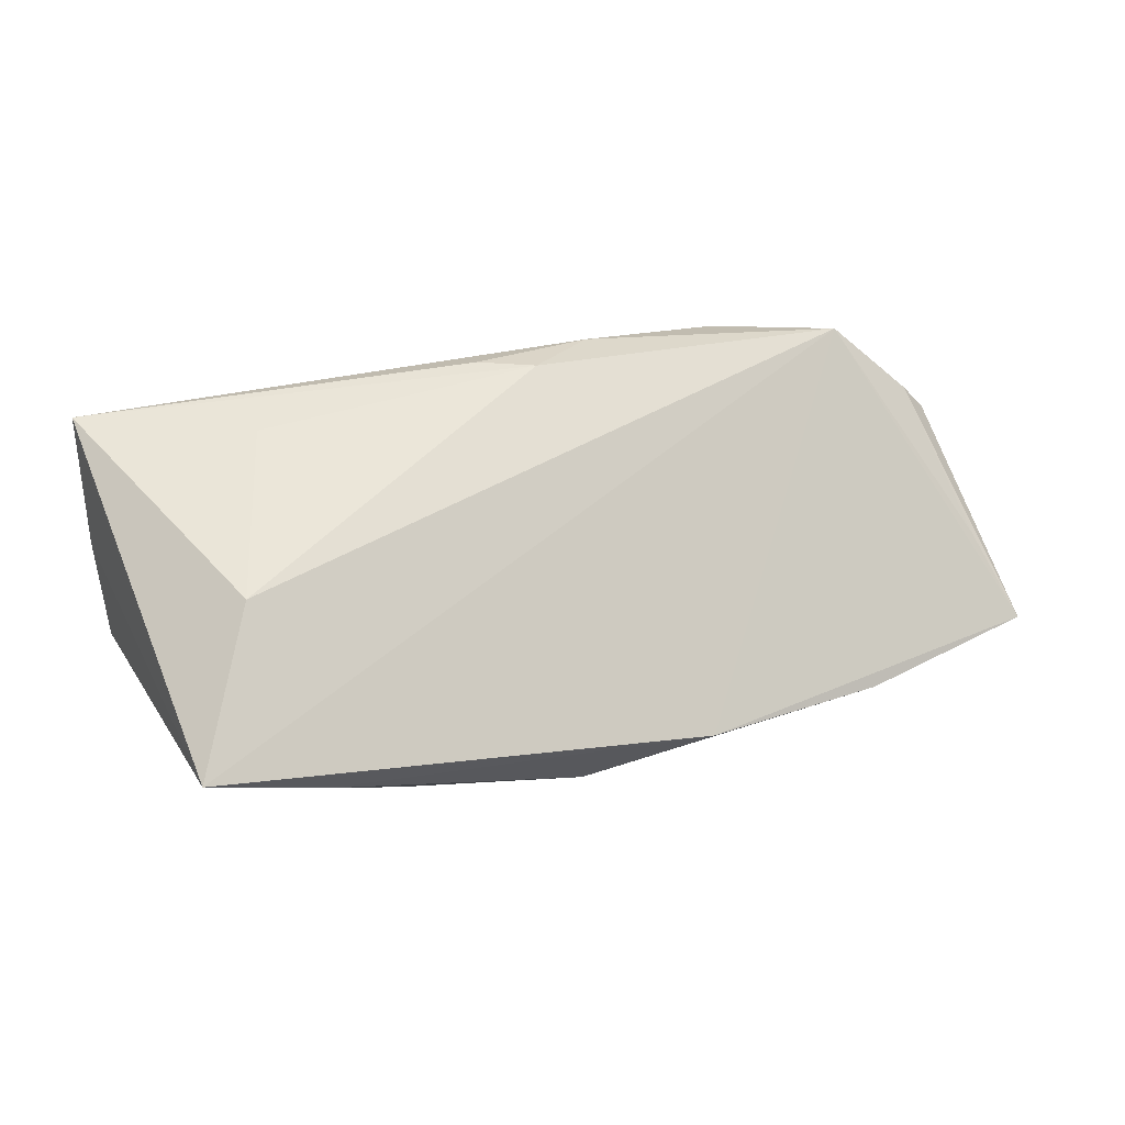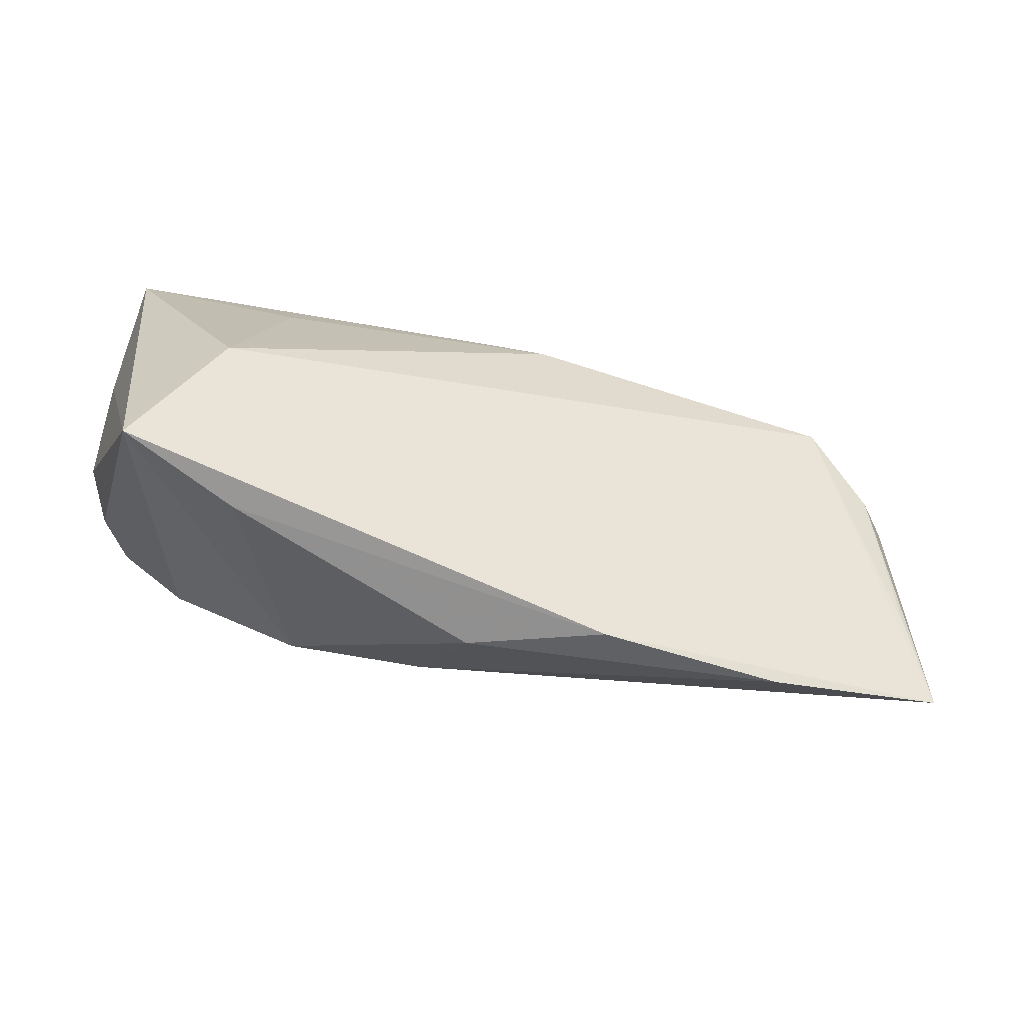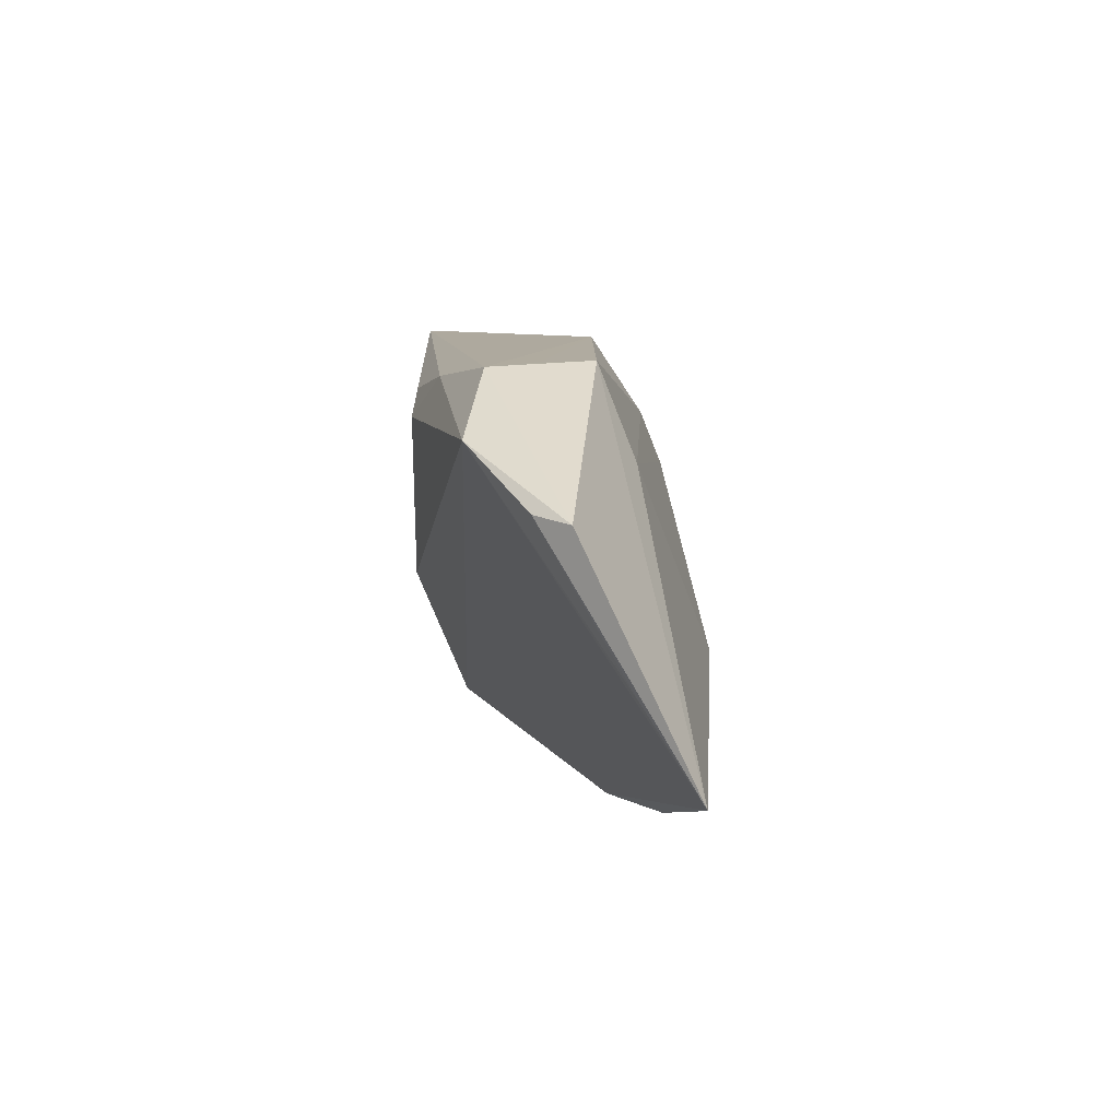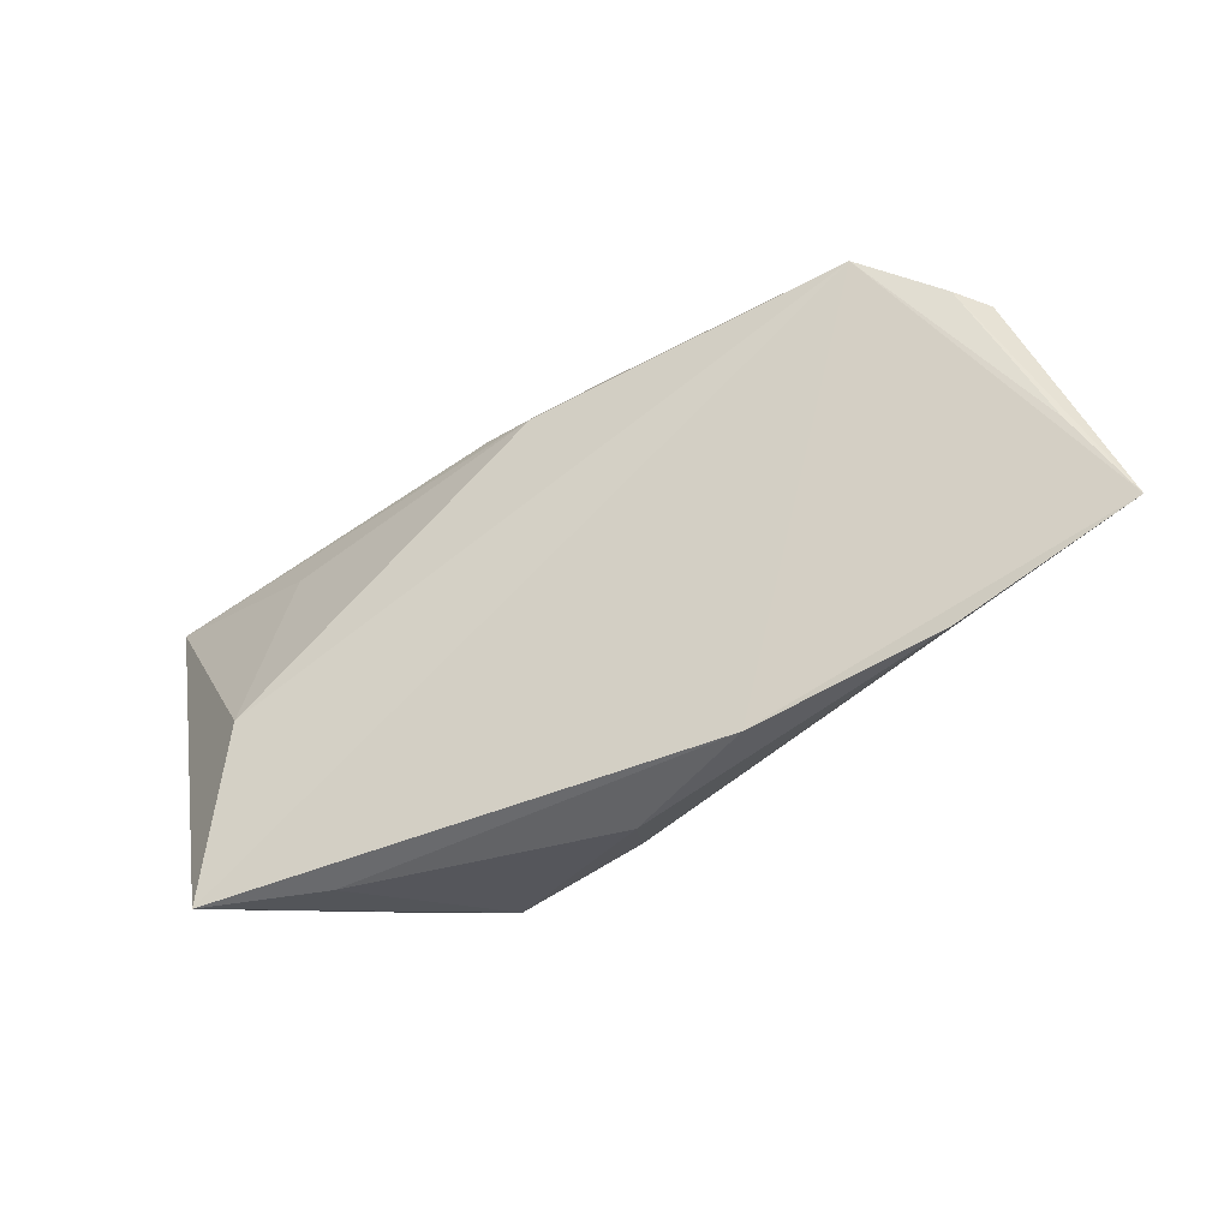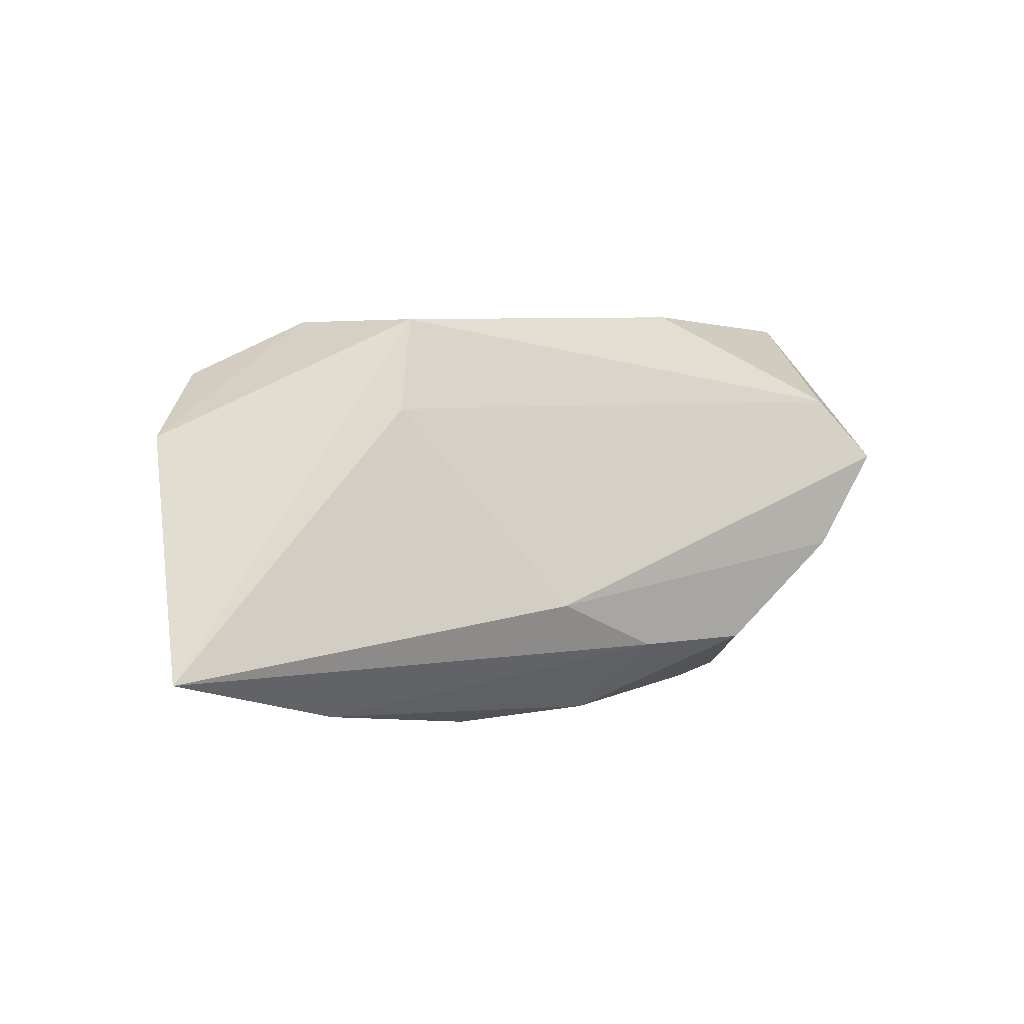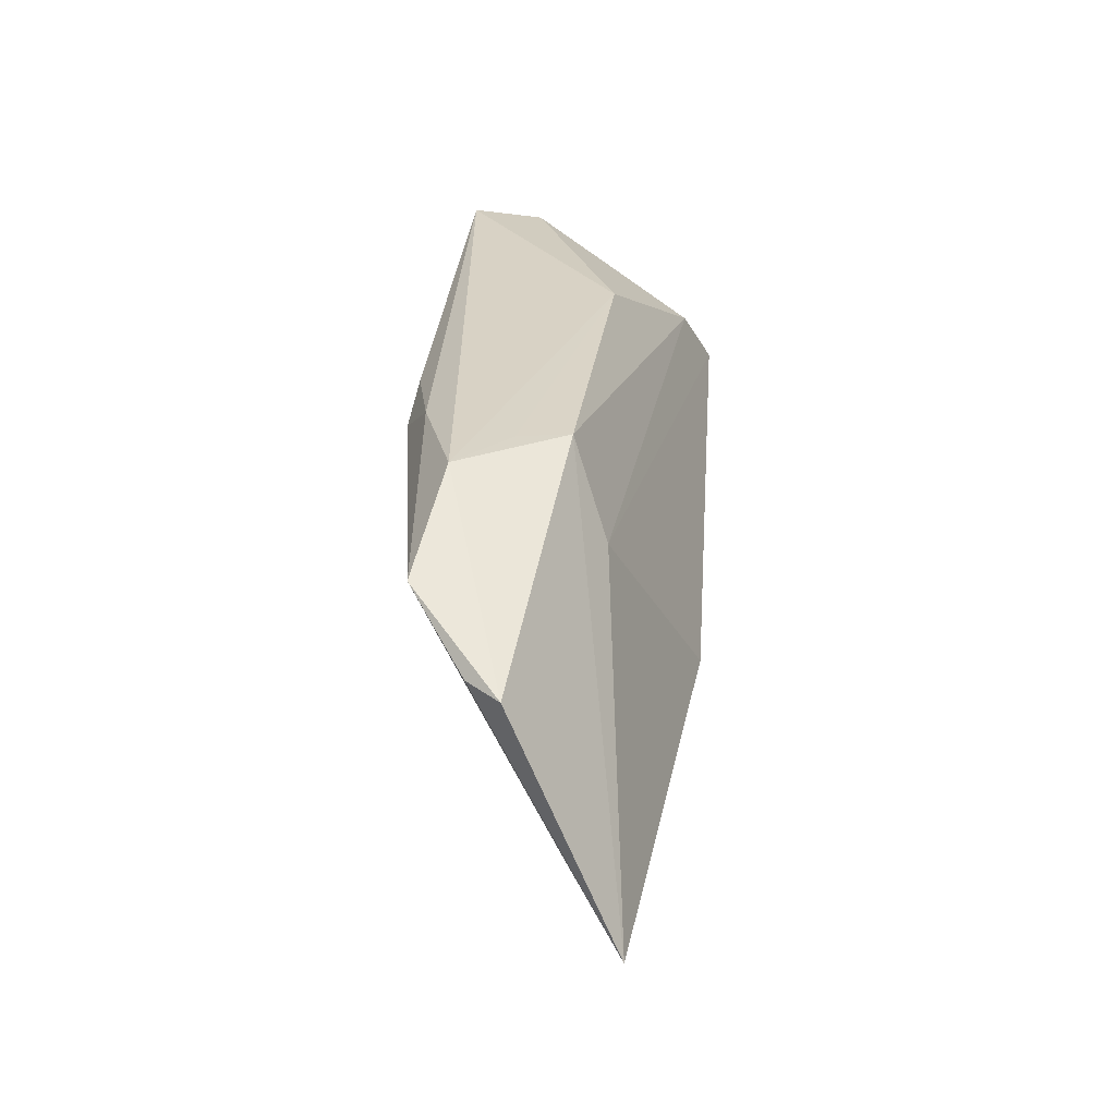
<metadata>
{"format":"obj","ext":"obj","renderer":"f3d","projection":"perspective","resolution":1024,"background":"white","views":[{"elev":55.9,"azim":-14.6,"up":"+Z"},{"elev":-71.5,"azim":-9.9,"up":"+Y"},{"elev":8.5,"azim":86.6,"up":"+Y"},{"elev":-56.1,"azim":36.6,"up":"+Y"},{"elev":4.2,"azim":141.0,"up":"+Y"},{"elev":27.7,"azim":94.2,"up":"+Y"}]}
</metadata>
<code>
v -0.03086 -0.007343 -0.01809
v 0.03469 0.01218 -0.007371
v 0.002235 -0.01899 -0.01734
v -0.04617 0.01376 0.003044
v -0.04482 0.02392 0.01568
v 0.04661 -0.0247 -0.009202
v 0.02044 0.02111 0.01449
v 0.0304 0.02338 -0.003173
v -0.01442 -0.01935 -0.01713
v 0.05278 0.01649 0.01232
v 0.007166 -0.02772 -0.009438
v -0.04381 0.004496 -0.01331
v -0.01112 0.02433 -0.005651
v -0.04505 0.02294 0.006505
v -0.02834 -0.009703 0.01791
v 0.06542 -0.00814 -0.004649
v 0.06906 -0.01834 -0.01113
v 0.01704 -0.01268 -0.01809
v -0.03742 -0.02854 0.01069
v 0.06092 0.009812 0.005634
v -0.0402 0.004603 -0.01809
v -0.04648 0.006441 -0.007026
v 0.01258 0.01571 0.0179
v -0.0338 0.01258 -0.0145
v -0.02296 0.01489 0.01722
v 0.03134 0.02333 0.003121
v 0.06372 0.009094 0.001741
v 0.0238 -0.02854 -0.005017
v -0.02349 -0.02832 0.003448
v 0.005568 0.0187 0.01721
v 0.03809 0.02313 0.009669
f 17 28 6
f 10 28 17
f 17 8 27
f 7 10 31
f 31 27 8
f 10 27 31
f 28 10 19
f 19 10 15
f 19 29 28
f 9 29 19
f 7 31 5
f 5 19 15
f 5 14 4
f 4 19 5
f 3 18 17
f 17 6 3
f 2 8 17
f 17 18 2
f 18 21 2
f 28 29 11
f 11 29 9
f 9 3 11
f 11 6 28
f 11 3 6
f 17 27 20
f 20 27 10
f 23 10 7
f 15 10 23
f 13 5 31
f 14 5 13
f 4 14 22
f 22 19 4
f 9 19 1
f 19 21 1
f 1 21 18
f 1 3 9
f 18 3 1
f 8 2 24
f 24 2 21
f 24 13 8
f 24 21 14
f 14 13 24
f 16 10 17
f 17 20 16
f 16 20 10
f 7 5 30
f 30 23 7
f 5 23 30
f 25 5 15
f 15 23 25
f 25 23 5
f 26 31 8
f 8 13 26
f 26 13 31
f 14 21 12
f 12 22 14
f 12 21 19
f 19 22 12

</code>
